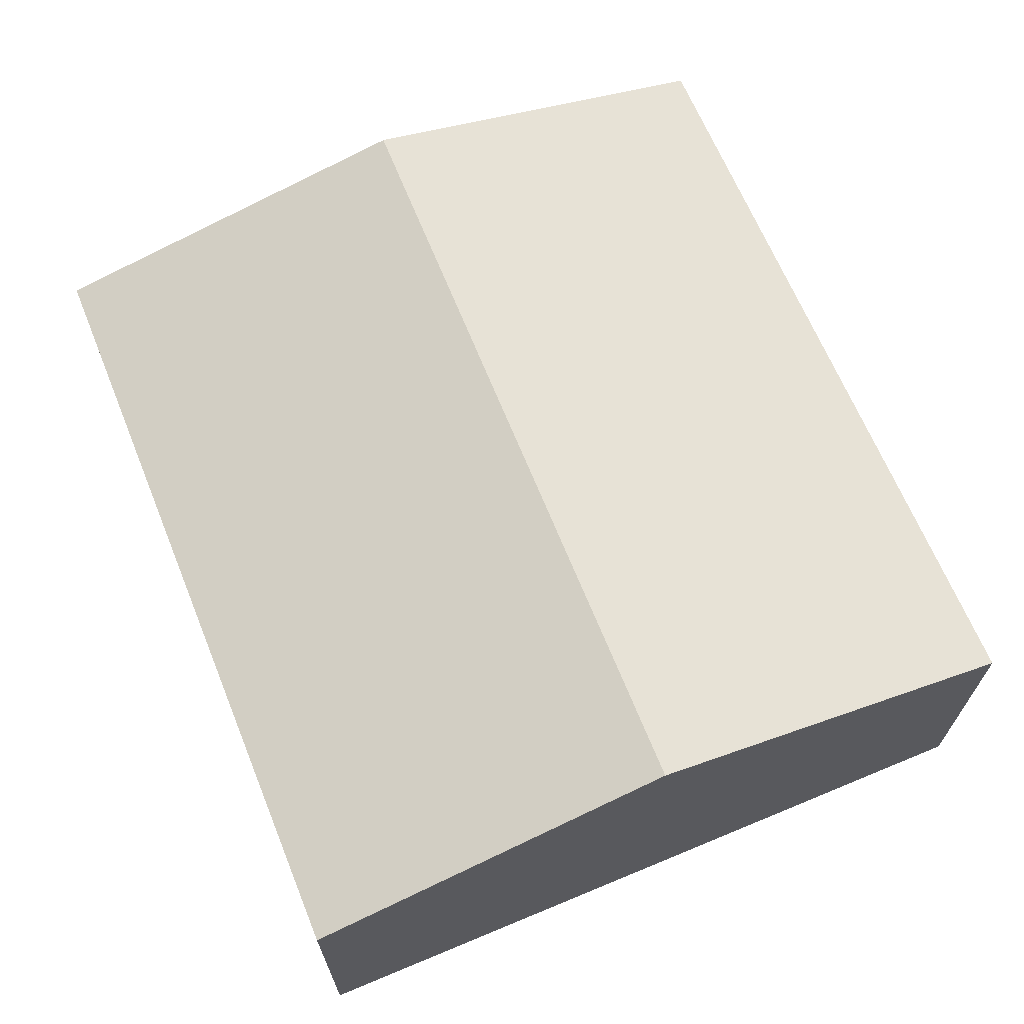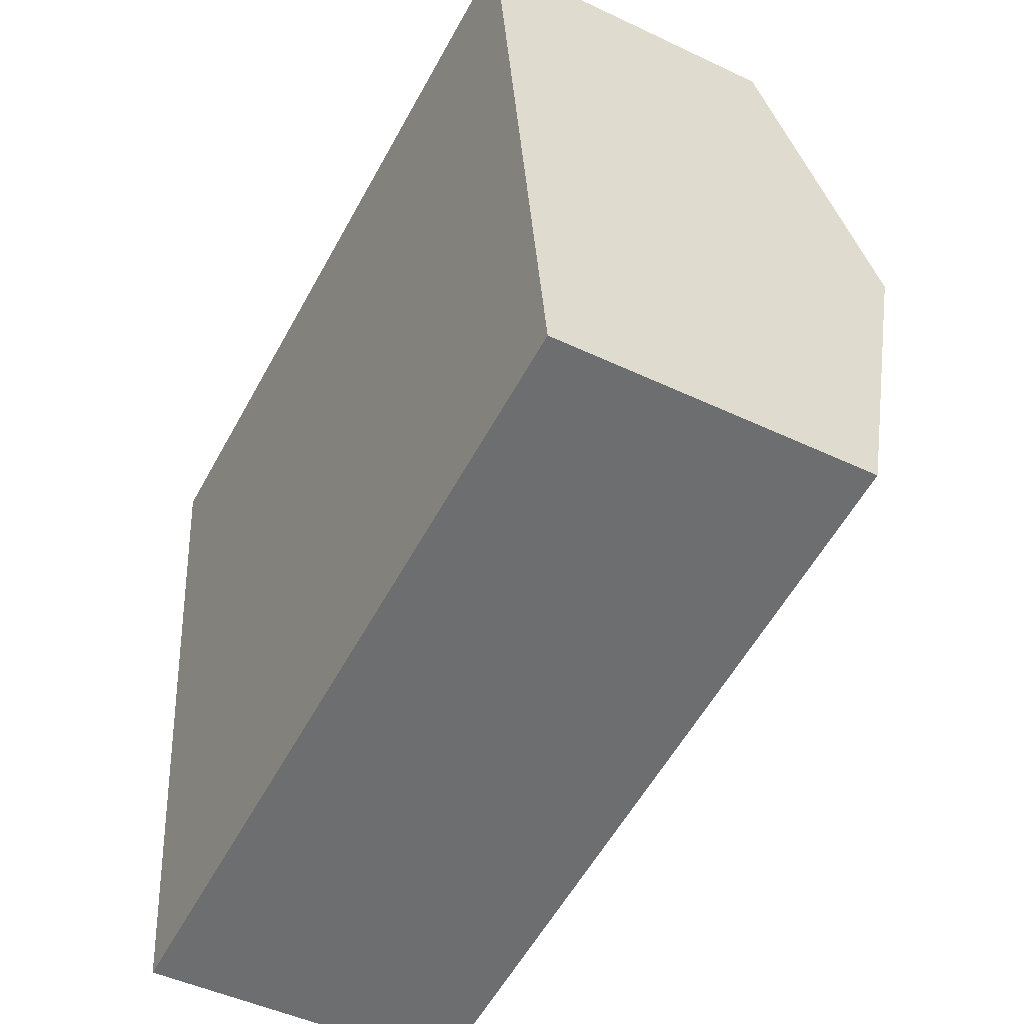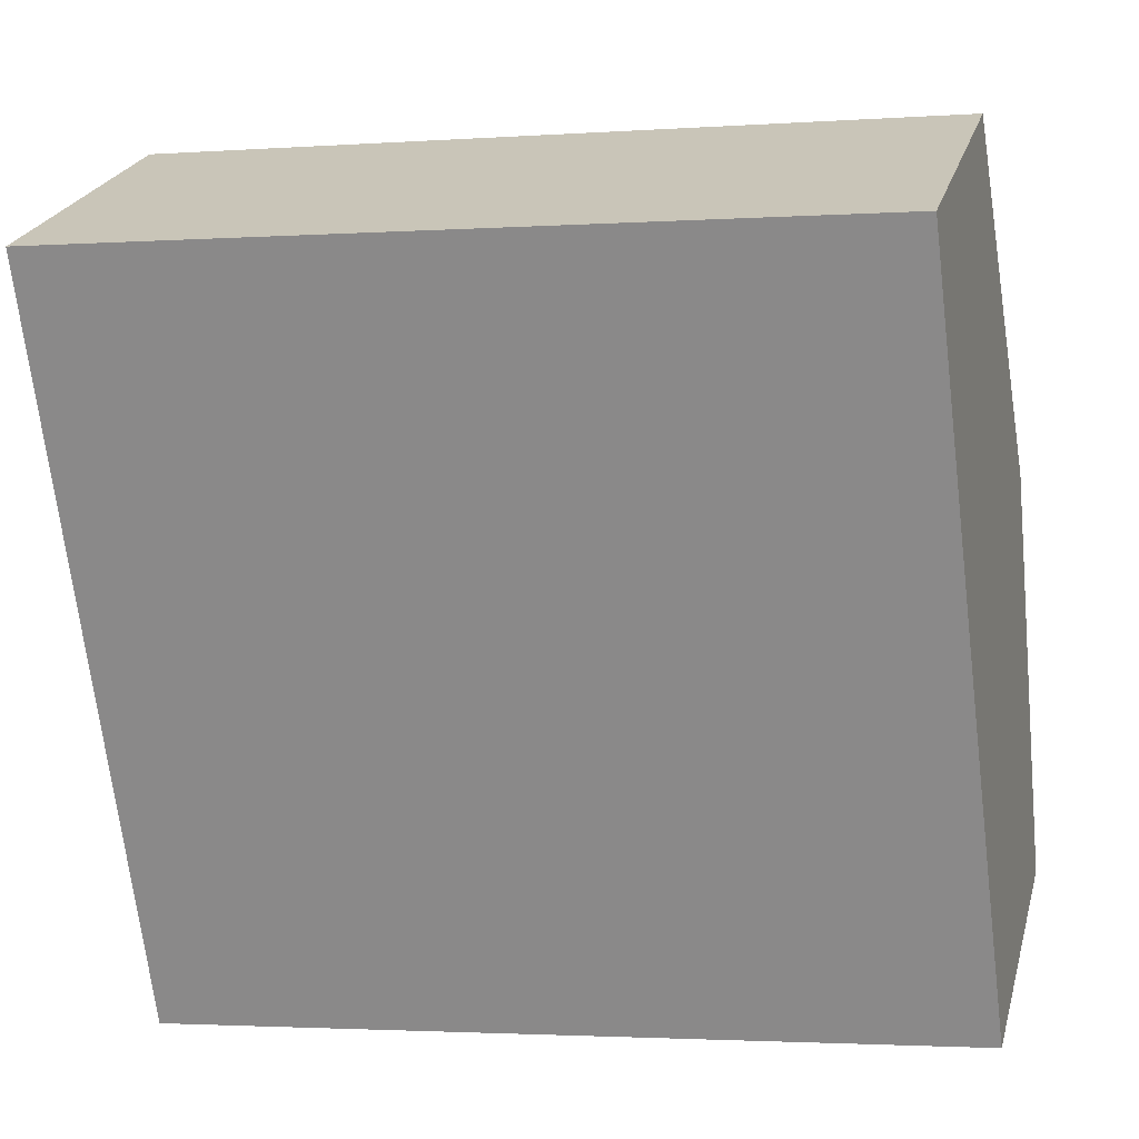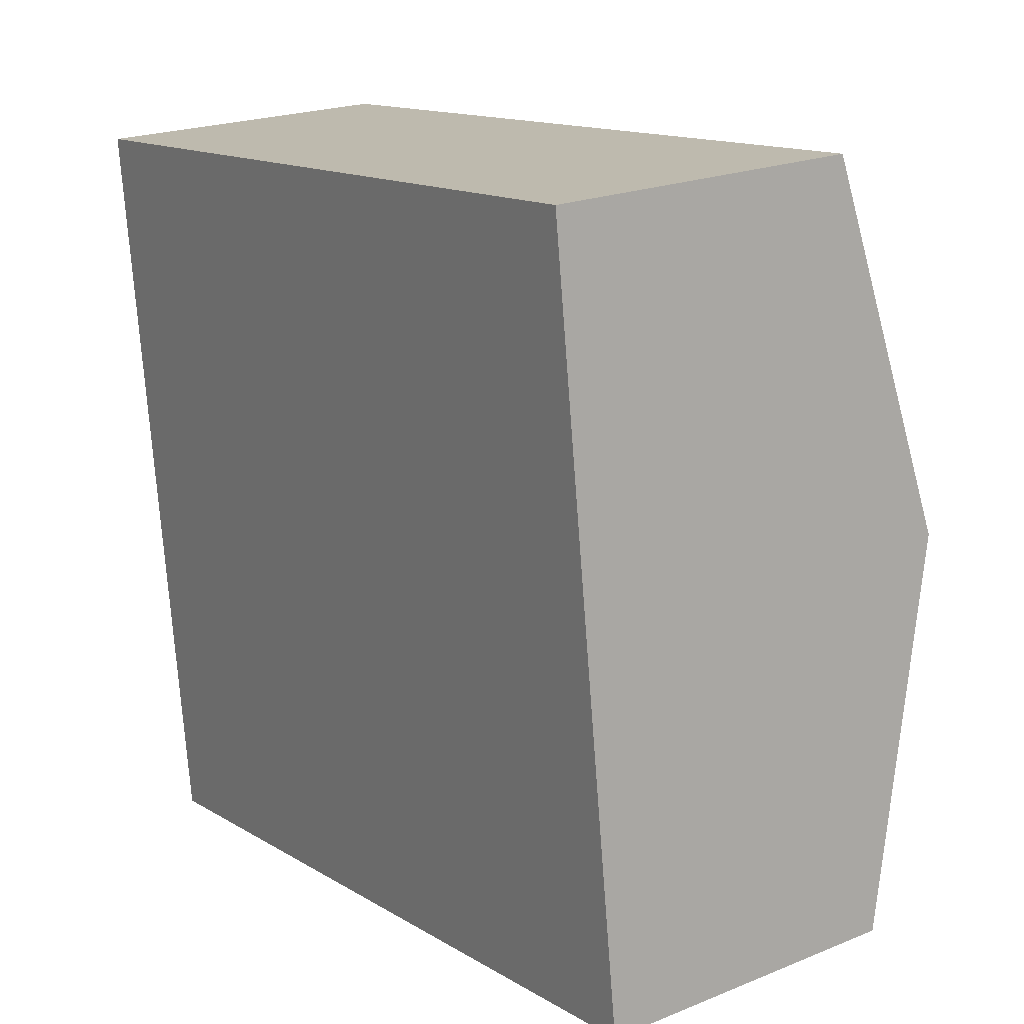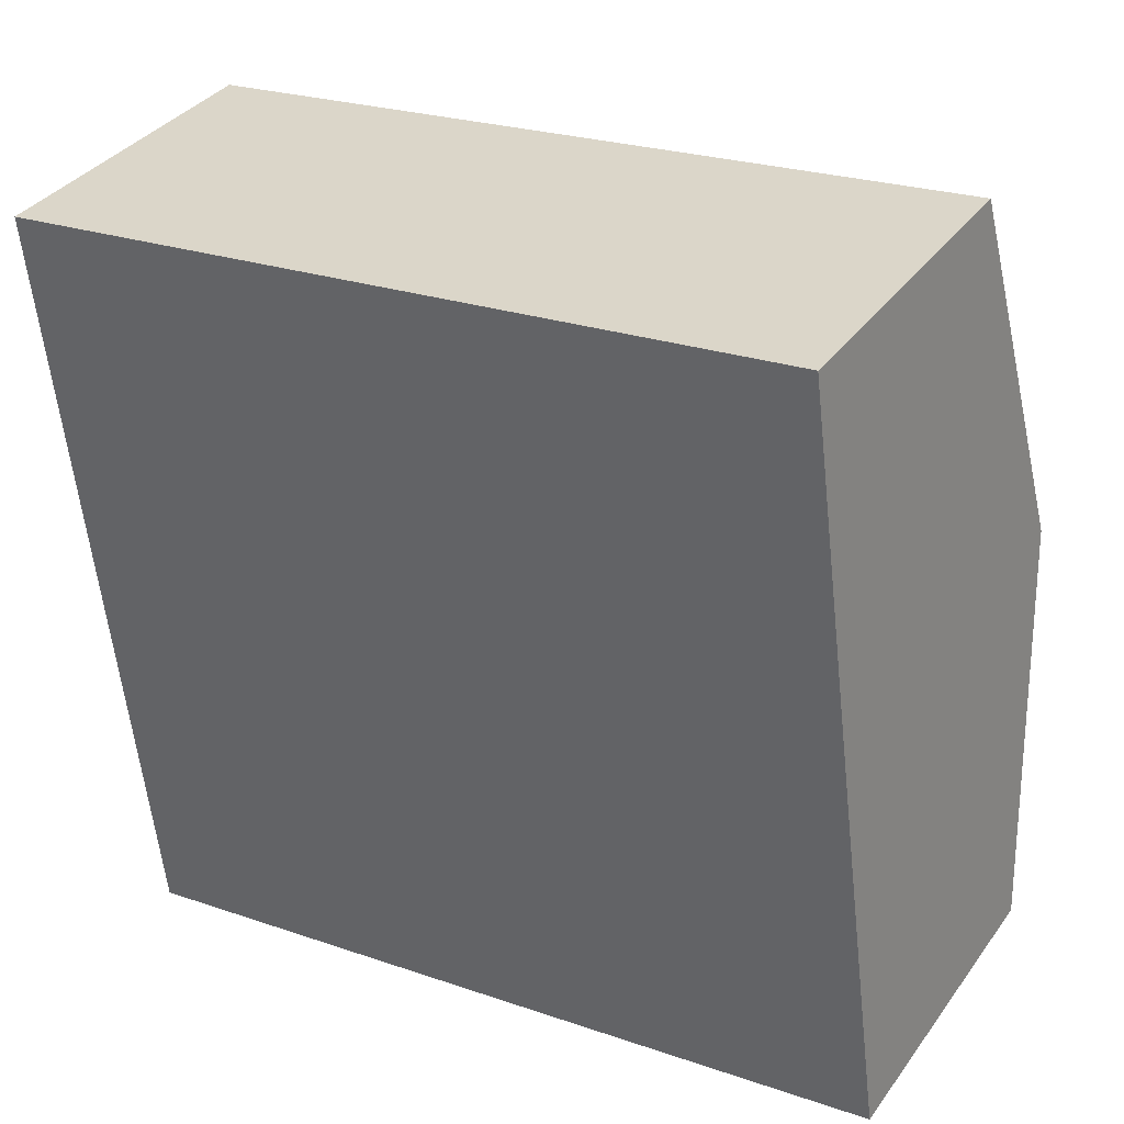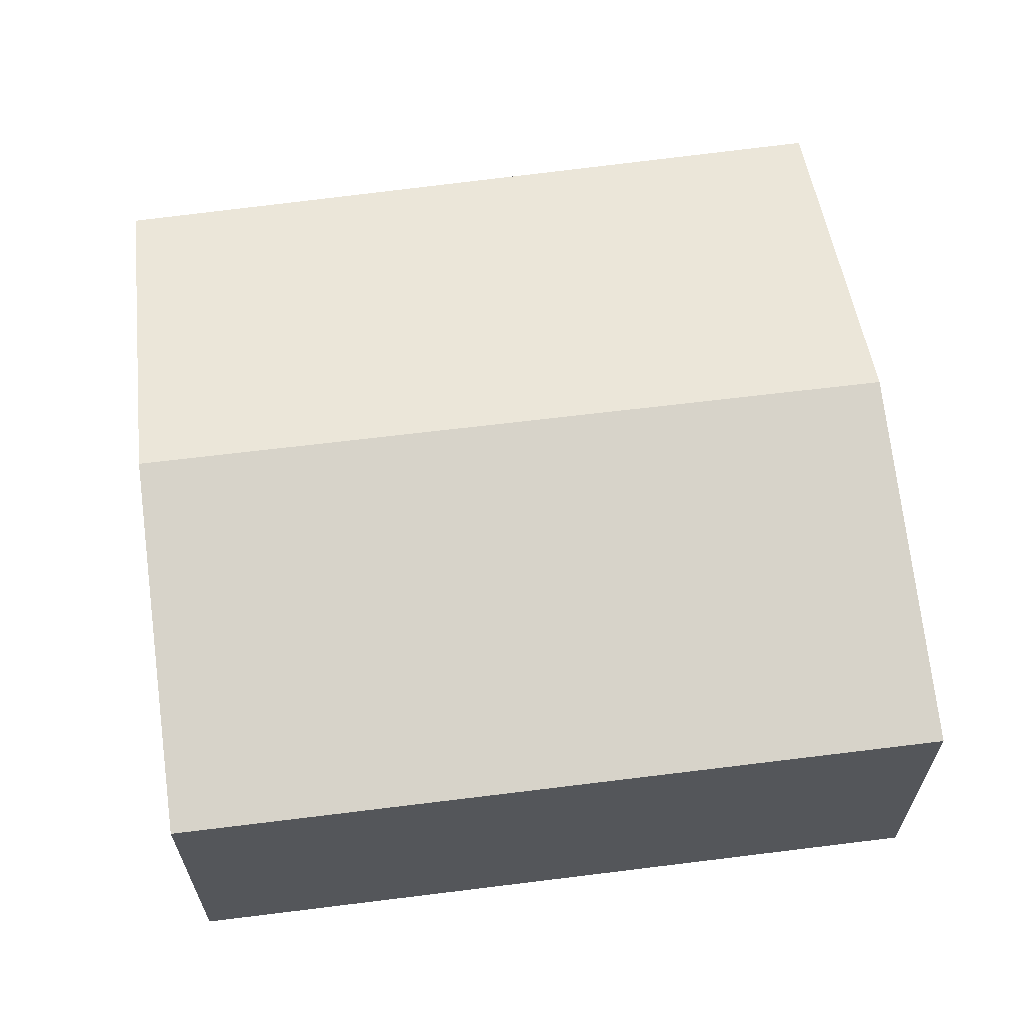
<metadata>
{"format":"obj","ext":"obj","renderer":"f3d","projection":"perspective","resolution":1024,"background":"white","views":[{"elev":67.6,"azim":-119.4,"up":"+Y"},{"elev":-47.5,"azim":61.8,"up":"+Z"},{"elev":23.5,"azim":14.4,"up":"+Z"},{"elev":21.3,"azim":54.2,"up":"+Z"},{"elev":35.4,"azim":31.0,"up":"+Z"},{"elev":63.3,"azim":165.4,"up":"+Y"}]}
</metadata>
<code>
v  0.659 2.315 -5.568
v  6.097 2.989 -2.066
v  6.457 2.315 -4.815
v  0.333 2.989 -2.815
v  0 2.3 1.408e-16
v  5.744 2.326 0.635
v  0.659 3.409e-16 -5.568
v  0.333 1.724e-16 -2.815
v  0 0 0
v  5.744 -3.888e-17 0.635
v  6.097 1.265e-16 -2.066
v  6.457 2.948e-16 -4.815
g defaultobject
f 1 2 3
f 2 1 4
f 5 2 4
f 2 5 6
f 7 4 1
f 4 7 8
f 4 8 5
f 5 8 9
f 5 10 6
f 10 5 9
f 10 2 6
f 2 10 11
f 2 11 3
f 3 11 12
f 12 1 3
f 1 12 7
f 8 10 9
f 10 8 7
f 10 7 11
f 11 7 12

</code>
